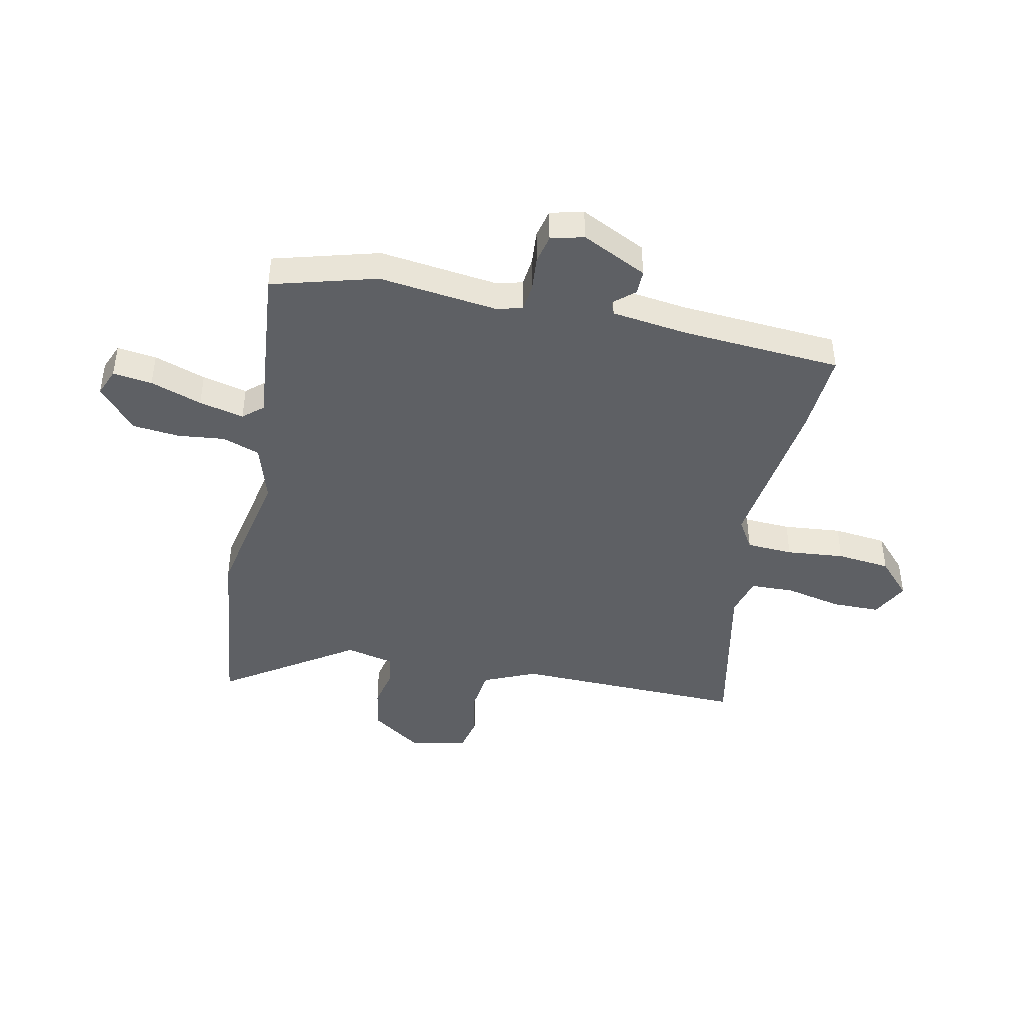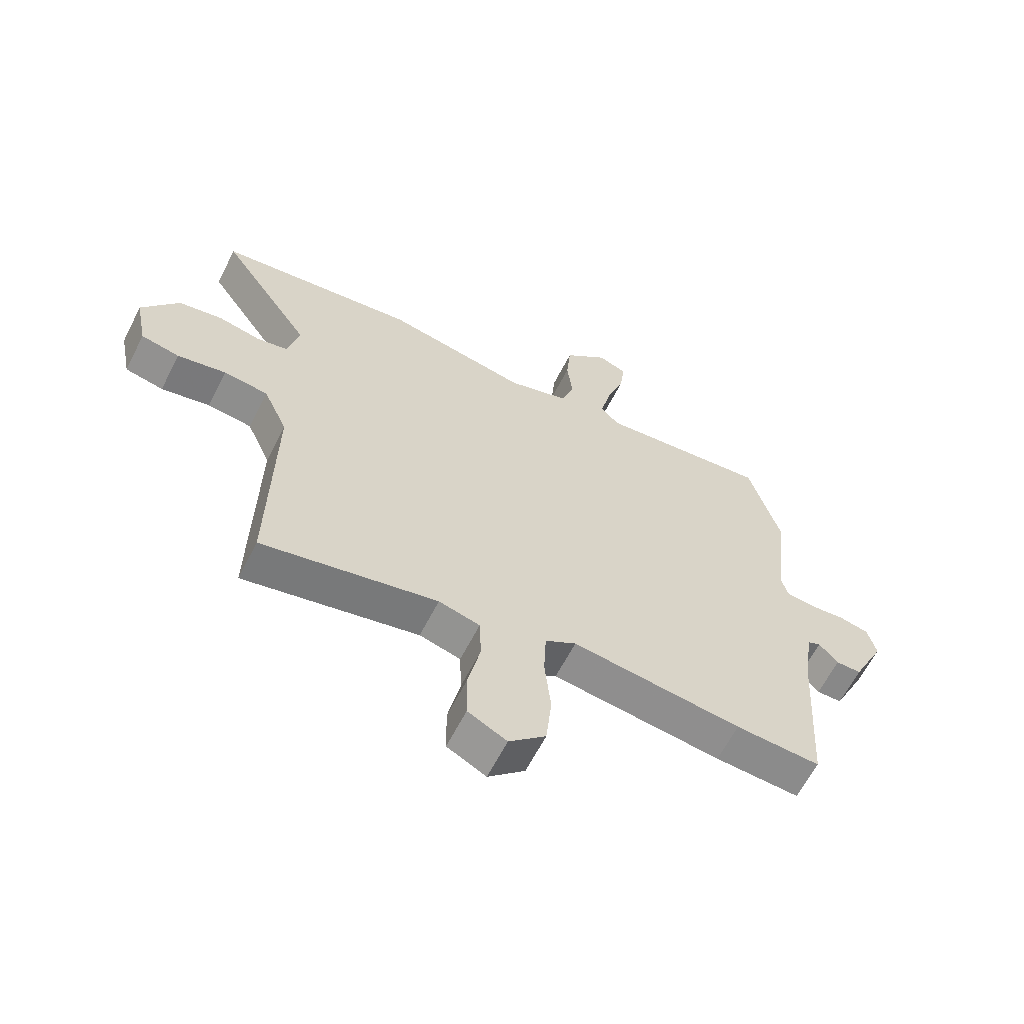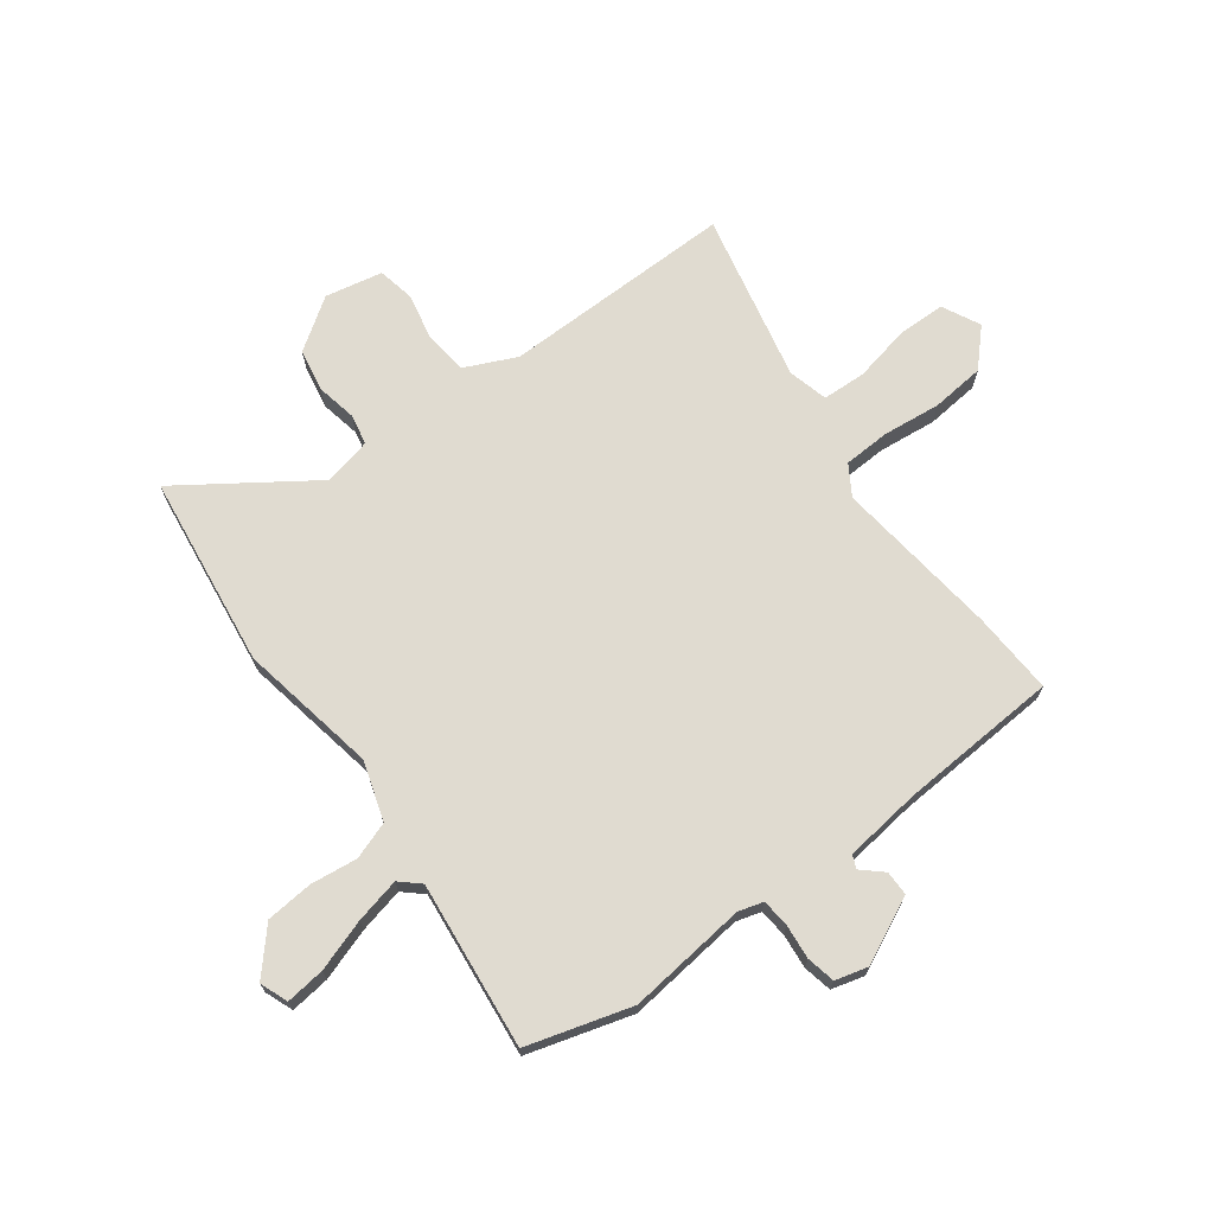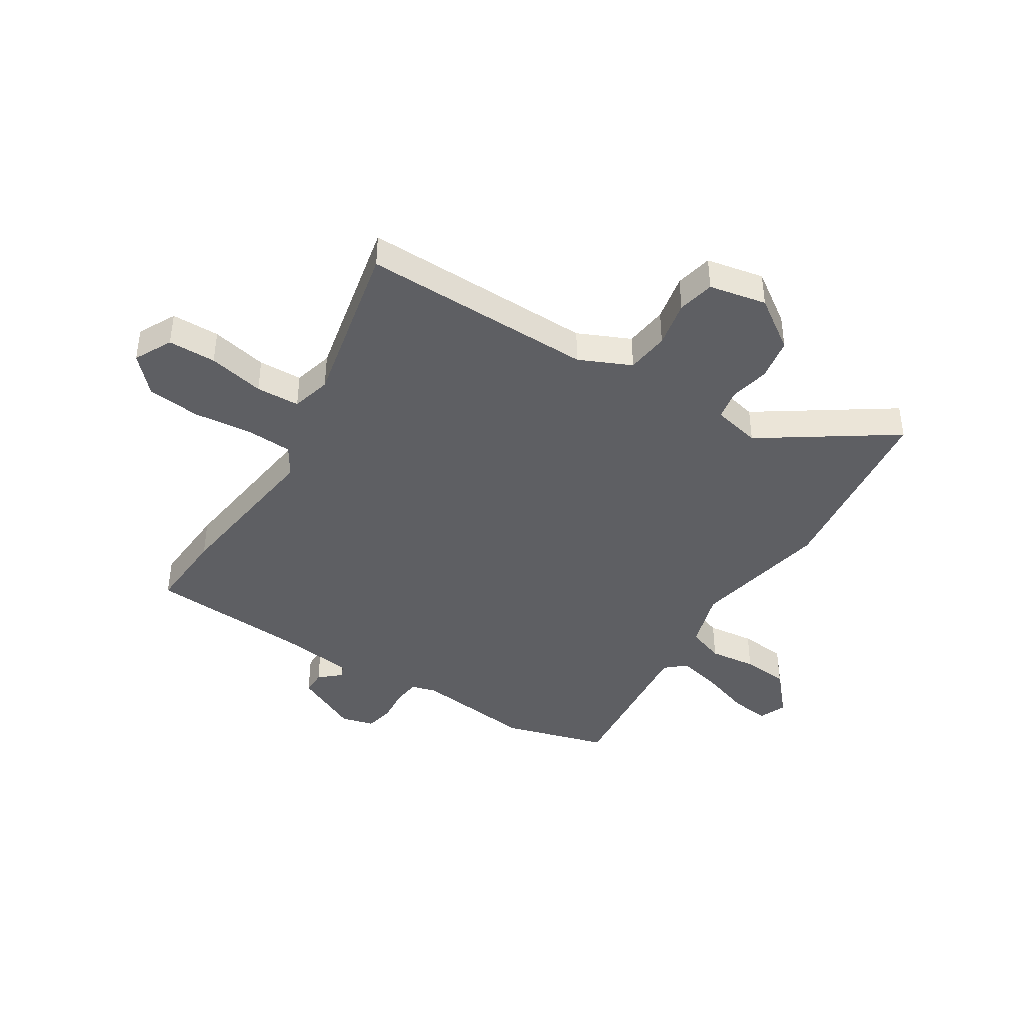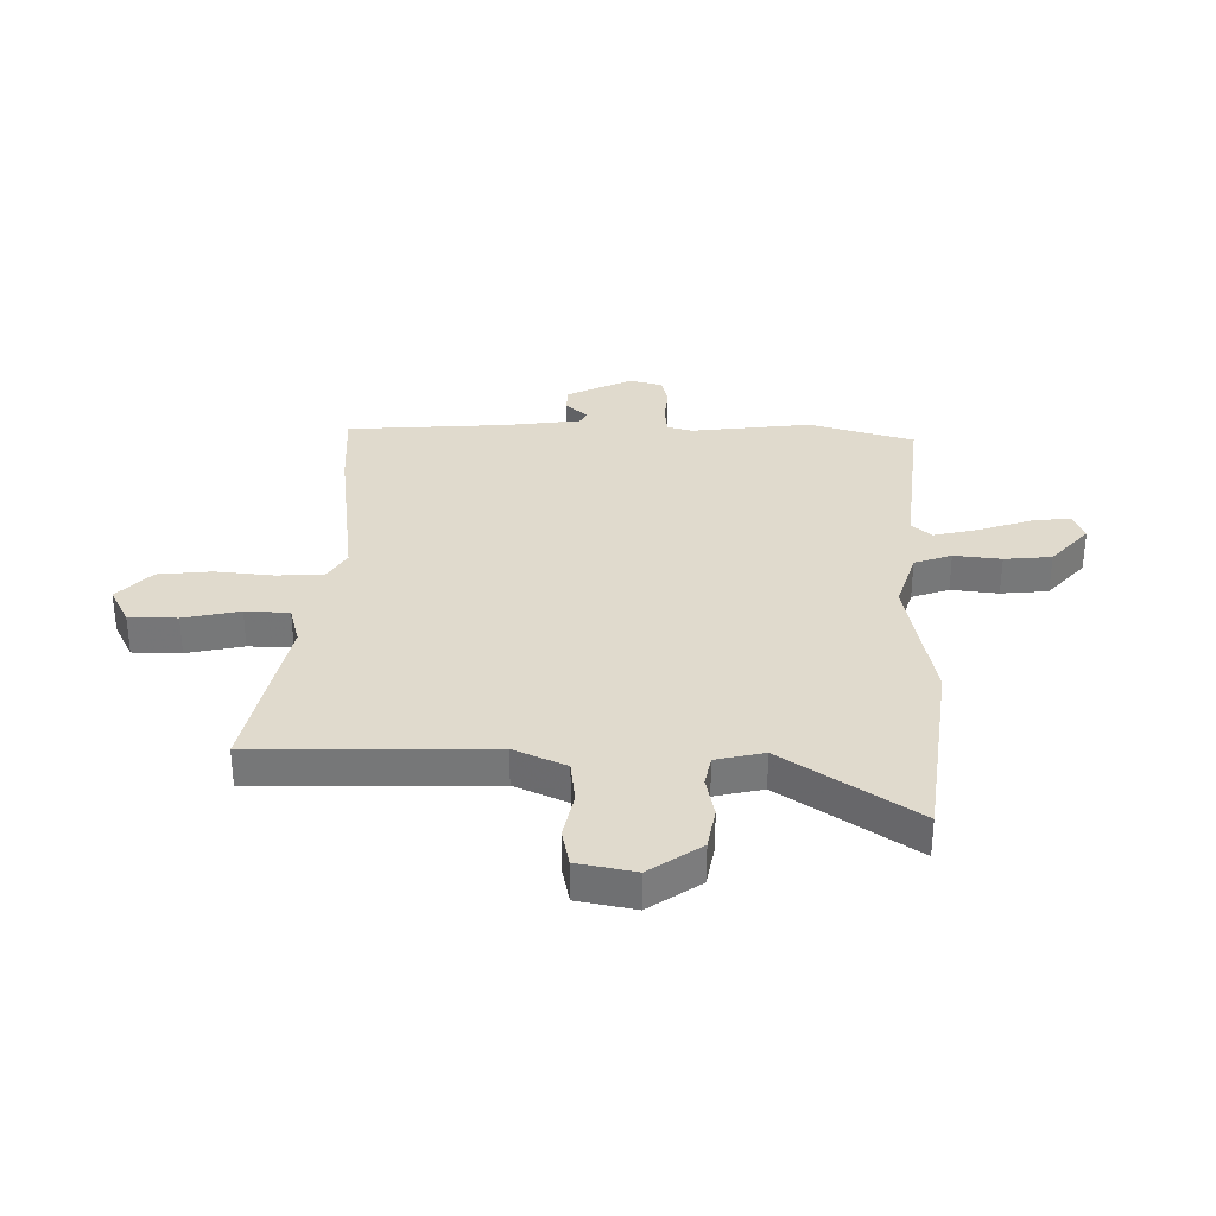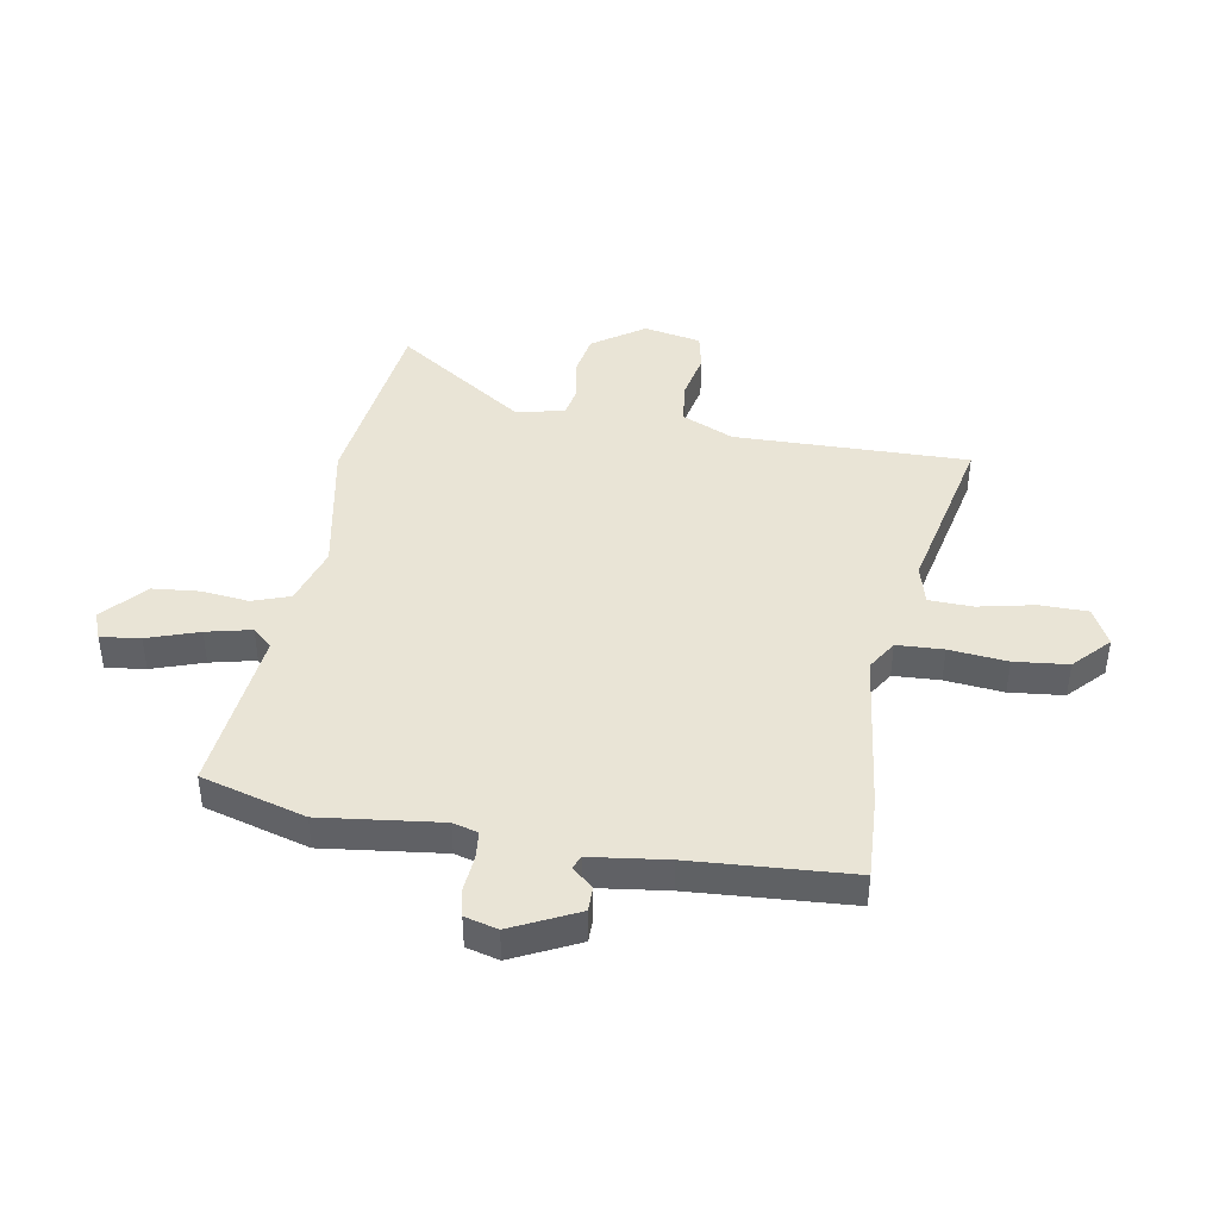
<metadata>
{"format":"obj","ext":"obj","renderer":"f3d","projection":"perspective","resolution":1024,"background":"white","views":[{"elev":-43.0,"azim":77.7,"up":"+Y"},{"elev":-62.9,"azim":-27.0,"up":"+Z"},{"elev":69.9,"azim":53.6,"up":"+Y"},{"elev":-41.6,"azim":-122.3,"up":"+Y"},{"elev":33.0,"azim":-89.2,"up":"+Y"},{"elev":42.4,"azim":99.8,"up":"+Y"}]}
</metadata>
<code>
v 0.486 0.07 0.548
v 0.541 0.07 0.357
v 0.515 0.07 0.139
v 0.528 0.07 0.093
v 0.579 0.07 0.088
v 0.643 0.07 0.094
v 0.695 0.07 0.083
v 0.711 0.07 0.023
v 0.653 0.07 -0.097
v 0.608 0.07 -0.097
v 0.574 0.07 -0.059
v 0.55 0.07 -0.069
v 0.532 0.07 -0.209
v 0.513 0.07 -0.501
v 0.362 0.07 -0.493
v 0.06 0.07 -0.456
v 0.005 0.07 -0.49
v 0.001 0.07 -0.575
v 0.012 0.07 -0.681
v 0.002 0.07 -0.779
v -0.063 0.07 -0.84
v -0.132 0.07 -0.805
v -0.133 0.07 -0.717
v -0.111 0.07 -0.614
v -0.114 0.07 -0.534
v -0.187 0.07 -0.515
v -0.498 0.07 -0.582
v -0.491 0.07 -0.155
v -0.534 0.07 -0.06
v -0.613 0.07 -0.051
v -0.699 0.07 -0.069
v -0.767 0.07 -0.055
v -0.788 0.07 0.05
v -0.723 0.07 0.144
v -0.645 0.07 0.158
v -0.571 0.07 0.143
v -0.515 0.07 0.154
v -0.495 0.07 0.242
v -0.657 0.07 0.48
v -0.304 0.07 0.525
v -0.051 0.07 0.477
v 0.057 0.07 0.511
v 0.081 0.07 0.579
v 0.071 0.07 0.665
v 0.079 0.07 0.751
v 0.157 0.07 0.82
v 0.208 0.07 0.8
v 0.199 0.07 0.728
v 0.167 0.07 0.634
v 0.148 0.07 0.552
v 0.18 0.07 0.516
v 0.486 0 0.548
v 0.541 0 0.357
v 0.515 0 0.139
v 0.528 0 0.093
v 0.579 0 0.088
v 0.643 0 0.094
v 0.695 0 0.083
v 0.711 0 0.023
v 0.653 0 -0.097
v 0.608 0 -0.097
v 0.574 0 -0.059
v 0.55 0 -0.069
v 0.532 0 -0.209
v 0.513 0 -0.501
v 0.362 0 -0.493
v 0.06 0 -0.456
v 0.005 0 -0.49
v 0.001 0 -0.575
v 0.012 0 -0.681
v 0.002 0 -0.779
v -0.063 0 -0.84
v -0.132 0 -0.805
v -0.133 0 -0.717
v -0.111 0 -0.614
v -0.114 0 -0.534
v -0.187 0 -0.515
v -0.498 0 -0.582
v -0.491 0 -0.155
v -0.534 0 -0.06
v -0.613 0 -0.051
v -0.699 0 -0.069
v -0.767 0 -0.055
v -0.788 0 0.05
v -0.723 0 0.144
v -0.645 0 0.158
v -0.571 0 0.143
v -0.515 0 0.154
v -0.495 0 0.242
v -0.657 0 0.48
v -0.304 0 0.525
v -0.051 0 0.477
v 0.057 0 0.511
v 0.081 0 0.579
v 0.071 0 0.665
v 0.079 0 0.751
v 0.157 0 0.82
v 0.208 0 0.8
v 0.199 0 0.728
v 0.167 0 0.634
v 0.148 0 0.552
v 0.18 0 0.516
f 46 47 48 49
f 46 49 50
f 43 44 45 46
f 43 46 50
f 42 43 50 51
f 38 39 40 41
f 37 38 41 42
f 33 34 35 36
f 33 36 37
f 30 31 32 33
f 29 30 33 37
f 28 29 37 42
f 26 27 28 42
f 21 22 23 24
f 21 24 25
f 18 19 20 21
f 17 18 21 25
f 16 17 25 26
f 13 14 15 16
f 12 13 16 26
f 8 9 10 11
f 8 11 12
f 5 6 7 8
f 4 5 8 12
f 3 4 12 26
f 51 1 2 3
f 3 26 42 51
f 100 99 98 97
f 101 100 97
f 97 96 95 94
f 101 97 94
f 102 101 94 93
f 92 91 90 89
f 93 92 89 88
f 87 86 85 84
f 88 87 84
f 84 83 82 81
f 88 84 81 80
f 93 88 80 79
f 93 79 78 77
f 75 74 73 72
f 76 75 72
f 72 71 70 69
f 76 72 69 68
f 77 76 68 67
f 67 66 65 64
f 77 67 64 63
f 62 61 60 59
f 63 62 59
f 59 58 57 56
f 63 59 56 55
f 77 63 55 54
f 54 53 52 102
f 102 93 77 54
f 1 52 53 2
f 2 53 54 3
f 3 54 55 4
f 4 55 56 5
f 5 56 57 6
f 6 57 58 7
f 7 58 59 8
f 8 59 60 9
f 9 60 61 10
f 10 61 62 11
f 11 62 63 12
f 12 63 64 13
f 13 64 65 14
f 14 65 66 15
f 15 66 67 16
f 16 67 68 17
f 17 68 69 18
f 18 69 70 19
f 19 70 71 20
f 20 71 72 21
f 21 72 73 22
f 22 73 74 23
f 23 74 75 24
f 24 75 76 25
f 25 76 77 26
f 26 77 78 27
f 27 78 79 28
f 28 79 80 29
f 29 80 81 30
f 30 81 82 31
f 31 82 83 32
f 32 83 84 33
f 33 84 85 34
f 34 85 86 35
f 35 86 87 36
f 36 87 88 37
f 37 88 89 38
f 38 89 90 39
f 39 90 91 40
f 40 91 92 41
f 41 92 93 42
f 42 93 94 43
f 43 94 95 44
f 44 95 96 45
f 45 96 97 46
f 46 97 98 47
f 47 98 99 48
f 48 99 100 49
f 49 100 101 50
f 50 101 102 51
f 51 102 52 1

</code>
